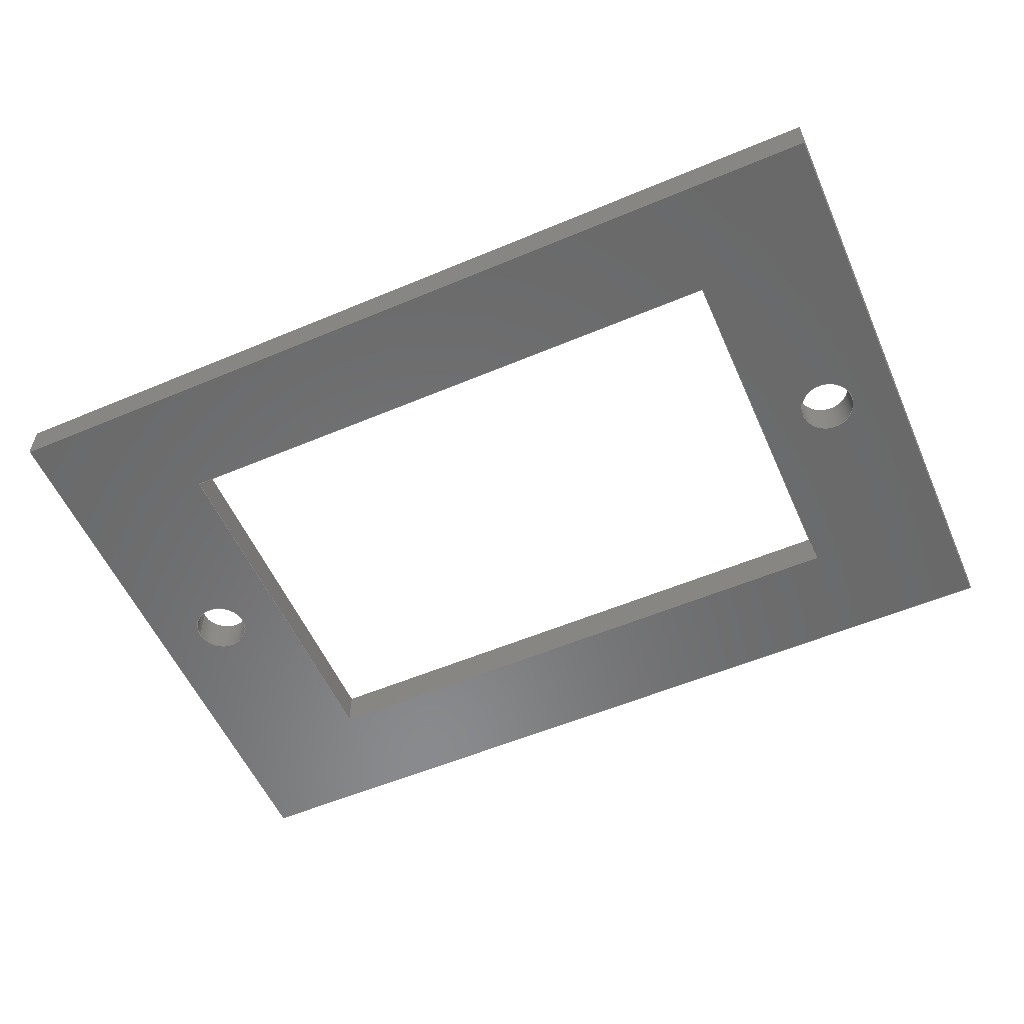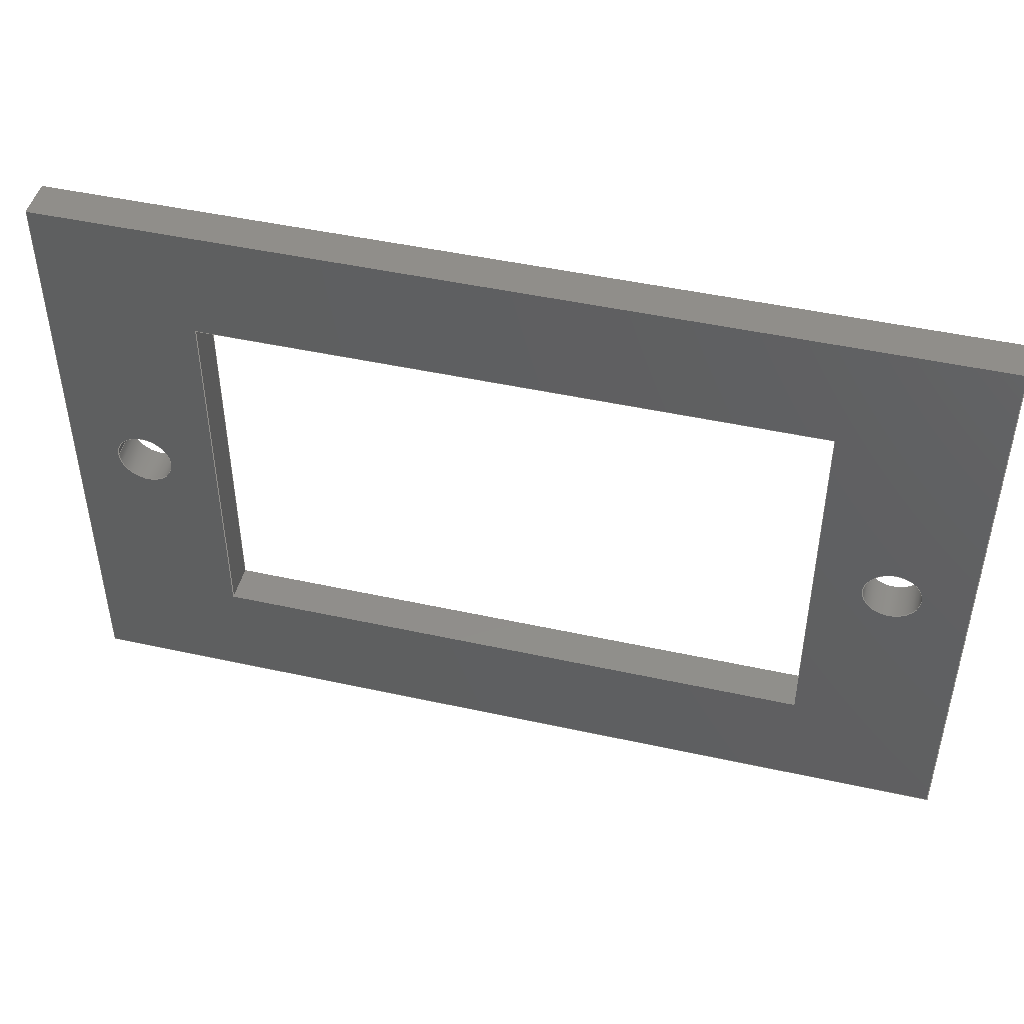
<metadata>
{"format":"step","ext":"step","renderer":"f3d","projection":"perspective","resolution":1024,"background":"white","views":[{"elev":-56.1,"azim":23.8,"up":"+Y"},{"elev":46.5,"azim":14.1,"up":"+Z"}]}
</metadata>
<code>
ISO-10303-21;
DATA;
#1=MECHANICAL_DESIGN_GEOMETRIC_PRESENTATION_REPRESENTATION('',(#4),#388);
#2=SHAPE_REPRESENTATION_RELATIONSHIP('SRR','None',#395,#3);
#3=ADVANCED_BREP_SHAPE_REPRESENTATION('',(#5),#387);
#4=STYLED_ITEM('',(#404),#5);
#5=MANIFOLD_SOLID_BREP('Body1',#232);
#6=FACE_BOUND('',#45,.T.);
#7=FACE_BOUND('',#46,.T.);
#8=FACE_BOUND('',#47,.T.);
#9=FACE_BOUND('',#49,.T.);
#10=FACE_BOUND('',#50,.T.);
#11=FACE_BOUND('',#51,.T.);
#12=PLANE('',#249);
#13=PLANE('',#250);
#14=PLANE('',#251);
#15=PLANE('',#252);
#16=PLANE('',#256);
#17=PLANE('',#257);
#18=PLANE('',#258);
#19=PLANE('',#259);
#20=PLANE('',#260);
#21=PLANE('',#261);
#22=FACE_OUTER_BOUND('',#34,.T.);
#23=FACE_OUTER_BOUND('',#35,.T.);
#24=FACE_OUTER_BOUND('',#36,.T.);
#25=FACE_OUTER_BOUND('',#37,.T.);
#26=FACE_OUTER_BOUND('',#38,.T.);
#27=FACE_OUTER_BOUND('',#39,.T.);
#28=FACE_OUTER_BOUND('',#40,.T.);
#29=FACE_OUTER_BOUND('',#41,.T.);
#30=FACE_OUTER_BOUND('',#42,.T.);
#31=FACE_OUTER_BOUND('',#43,.T.);
#32=FACE_OUTER_BOUND('',#44,.T.);
#33=FACE_OUTER_BOUND('',#48,.T.);
#34=EDGE_LOOP('',(#158,#159,#160,#161));
#35=EDGE_LOOP('',(#162,#163,#164,#165));
#36=EDGE_LOOP('',(#166,#167,#168,#169));
#37=EDGE_LOOP('',(#170,#171,#172,#173));
#38=EDGE_LOOP('',(#174,#175,#176,#177));
#39=EDGE_LOOP('',(#178,#179,#180,#181));
#40=EDGE_LOOP('',(#182,#183,#184,#185));
#41=EDGE_LOOP('',(#186,#187,#188,#189));
#42=EDGE_LOOP('',(#190,#191,#192,#193));
#43=EDGE_LOOP('',(#194,#195,#196,#197));
#44=EDGE_LOOP('',(#198,#199,#200,#201));
#45=EDGE_LOOP('',(#202));
#46=EDGE_LOOP('',(#203,#204,#205,#206));
#47=EDGE_LOOP('',(#207));
#48=EDGE_LOOP('',(#208,#209,#210,#211));
#49=EDGE_LOOP('',(#212));
#50=EDGE_LOOP('',(#213,#214,#215,#216));
#51=EDGE_LOOP('',(#217));
#52=LINE('',#327,#78);
#53=LINE('',#332,#79);
#54=LINE('',#334,#80);
#55=LINE('',#336,#81);
#56=LINE('',#337,#82);
#57=LINE('',#340,#83);
#58=LINE('',#342,#84);
#59=LINE('',#343,#85);
#60=LINE('',#346,#86);
#61=LINE('',#348,#87);
#62=LINE('',#349,#88);
#63=LINE('',#351,#89);
#64=LINE('',#352,#90);
#65=LINE('',#357,#91);
#66=LINE('',#362,#92);
#67=LINE('',#364,#93);
#68=LINE('',#366,#94);
#69=LINE('',#367,#95);
#70=LINE('',#370,#96);
#71=LINE('',#372,#97);
#72=LINE('',#373,#98);
#73=LINE('',#376,#99);
#74=LINE('',#378,#100);
#75=LINE('',#379,#101);
#76=LINE('',#381,#102);
#77=LINE('',#382,#103);
#78=VECTOR('',#268,0.4763);
#79=VECTOR('',#273,1);
#80=VECTOR('',#274,1);
#81=VECTOR('',#275,1);
#82=VECTOR('',#276,1);
#83=VECTOR('',#279,1);
#84=VECTOR('',#280,1);
#85=VECTOR('',#281,1);
#86=VECTOR('',#284,1);
#87=VECTOR('',#285,1);
#88=VECTOR('',#286,1);
#89=VECTOR('',#289,1);
#90=VECTOR('',#290,1);
#91=VECTOR('',#295,0.4763);
#92=VECTOR('',#300,1);
#93=VECTOR('',#301,1);
#94=VECTOR('',#302,1);
#95=VECTOR('',#303,1);
#96=VECTOR('',#306,1);
#97=VECTOR('',#307,1);
#98=VECTOR('',#308,1);
#99=VECTOR('',#311,1);
#100=VECTOR('',#312,1);
#101=VECTOR('',#313,1);
#102=VECTOR('',#316,1);
#103=VECTOR('',#317,1);
#104=CIRCLE('',#247,0.4763);
#105=CIRCLE('',#248,0.4763);
#106=CIRCLE('',#254,0.4763);
#107=CIRCLE('',#255,0.4763);
#108=VERTEX_POINT('',#324);
#109=VERTEX_POINT('',#326);
#110=VERTEX_POINT('',#330);
#111=VERTEX_POINT('',#331);
#112=VERTEX_POINT('',#333);
#113=VERTEX_POINT('',#335);
#114=VERTEX_POINT('',#339);
#115=VERTEX_POINT('',#341);
#116=VERTEX_POINT('',#345);
#117=VERTEX_POINT('',#347);
#118=VERTEX_POINT('',#354);
#119=VERTEX_POINT('',#356);
#120=VERTEX_POINT('',#360);
#121=VERTEX_POINT('',#361);
#122=VERTEX_POINT('',#363);
#123=VERTEX_POINT('',#365);
#124=VERTEX_POINT('',#369);
#125=VERTEX_POINT('',#371);
#126=VERTEX_POINT('',#375);
#127=VERTEX_POINT('',#377);
#128=EDGE_CURVE('',#108,#108,#104,.T.);
#129=EDGE_CURVE('',#108,#109,#52,.T.);
#130=EDGE_CURVE('',#109,#109,#105,.T.);
#131=EDGE_CURVE('',#110,#111,#53,.T.);
#132=EDGE_CURVE('',#111,#112,#54,.T.);
#133=EDGE_CURVE('',#113,#112,#55,.T.);
#134=EDGE_CURVE('',#110,#113,#56,.T.);
#135=EDGE_CURVE('',#114,#110,#57,.T.);
#136=EDGE_CURVE('',#115,#113,#58,.T.);
#137=EDGE_CURVE('',#114,#115,#59,.T.);
#138=EDGE_CURVE('',#116,#114,#60,.T.);
#139=EDGE_CURVE('',#117,#115,#61,.T.);
#140=EDGE_CURVE('',#116,#117,#62,.T.);
#141=EDGE_CURVE('',#111,#116,#63,.T.);
#142=EDGE_CURVE('',#112,#117,#64,.T.);
#143=EDGE_CURVE('',#118,#118,#106,.T.);
#144=EDGE_CURVE('',#118,#119,#65,.T.);
#145=EDGE_CURVE('',#119,#119,#107,.T.);
#146=EDGE_CURVE('',#120,#121,#66,.T.);
#147=EDGE_CURVE('',#121,#122,#67,.T.);
#148=EDGE_CURVE('',#123,#122,#68,.T.);
#149=EDGE_CURVE('',#120,#123,#69,.T.);
#150=EDGE_CURVE('',#124,#120,#70,.T.);
#151=EDGE_CURVE('',#125,#123,#71,.T.);
#152=EDGE_CURVE('',#124,#125,#72,.T.);
#153=EDGE_CURVE('',#126,#124,#73,.T.);
#154=EDGE_CURVE('',#127,#125,#74,.T.);
#155=EDGE_CURVE('',#126,#127,#75,.T.);
#156=EDGE_CURVE('',#121,#126,#76,.T.);
#157=EDGE_CURVE('',#122,#127,#77,.T.);
#158=ORIENTED_EDGE('',*,*,#128,.F.);
#159=ORIENTED_EDGE('',*,*,#129,.T.);
#160=ORIENTED_EDGE('',*,*,#130,.T.);
#161=ORIENTED_EDGE('',*,*,#129,.F.);
#162=ORIENTED_EDGE('',*,*,#131,.T.);
#163=ORIENTED_EDGE('',*,*,#132,.T.);
#164=ORIENTED_EDGE('',*,*,#133,.F.);
#165=ORIENTED_EDGE('',*,*,#134,.F.);
#166=ORIENTED_EDGE('',*,*,#135,.T.);
#167=ORIENTED_EDGE('',*,*,#134,.T.);
#168=ORIENTED_EDGE('',*,*,#136,.F.);
#169=ORIENTED_EDGE('',*,*,#137,.F.);
#170=ORIENTED_EDGE('',*,*,#138,.T.);
#171=ORIENTED_EDGE('',*,*,#137,.T.);
#172=ORIENTED_EDGE('',*,*,#139,.F.);
#173=ORIENTED_EDGE('',*,*,#140,.F.);
#174=ORIENTED_EDGE('',*,*,#141,.T.);
#175=ORIENTED_EDGE('',*,*,#140,.T.);
#176=ORIENTED_EDGE('',*,*,#142,.F.);
#177=ORIENTED_EDGE('',*,*,#132,.F.);
#178=ORIENTED_EDGE('',*,*,#143,.F.);
#179=ORIENTED_EDGE('',*,*,#144,.T.);
#180=ORIENTED_EDGE('',*,*,#145,.T.);
#181=ORIENTED_EDGE('',*,*,#144,.F.);
#182=ORIENTED_EDGE('',*,*,#146,.T.);
#183=ORIENTED_EDGE('',*,*,#147,.T.);
#184=ORIENTED_EDGE('',*,*,#148,.F.);
#185=ORIENTED_EDGE('',*,*,#149,.F.);
#186=ORIENTED_EDGE('',*,*,#150,.T.);
#187=ORIENTED_EDGE('',*,*,#149,.T.);
#188=ORIENTED_EDGE('',*,*,#151,.F.);
#189=ORIENTED_EDGE('',*,*,#152,.F.);
#190=ORIENTED_EDGE('',*,*,#153,.T.);
#191=ORIENTED_EDGE('',*,*,#152,.T.);
#192=ORIENTED_EDGE('',*,*,#154,.F.);
#193=ORIENTED_EDGE('',*,*,#155,.F.);
#194=ORIENTED_EDGE('',*,*,#156,.T.);
#195=ORIENTED_EDGE('',*,*,#155,.T.);
#196=ORIENTED_EDGE('',*,*,#157,.F.);
#197=ORIENTED_EDGE('',*,*,#147,.F.);
#198=ORIENTED_EDGE('',*,*,#157,.T.);
#199=ORIENTED_EDGE('',*,*,#154,.T.);
#200=ORIENTED_EDGE('',*,*,#151,.T.);
#201=ORIENTED_EDGE('',*,*,#148,.T.);
#202=ORIENTED_EDGE('',*,*,#143,.T.);
#203=ORIENTED_EDGE('',*,*,#142,.T.);
#204=ORIENTED_EDGE('',*,*,#139,.T.);
#205=ORIENTED_EDGE('',*,*,#136,.T.);
#206=ORIENTED_EDGE('',*,*,#133,.T.);
#207=ORIENTED_EDGE('',*,*,#128,.T.);
#208=ORIENTED_EDGE('',*,*,#156,.F.);
#209=ORIENTED_EDGE('',*,*,#146,.F.);
#210=ORIENTED_EDGE('',*,*,#150,.F.);
#211=ORIENTED_EDGE('',*,*,#153,.F.);
#212=ORIENTED_EDGE('',*,*,#145,.F.);
#213=ORIENTED_EDGE('',*,*,#141,.F.);
#214=ORIENTED_EDGE('',*,*,#131,.F.);
#215=ORIENTED_EDGE('',*,*,#135,.F.);
#216=ORIENTED_EDGE('',*,*,#138,.F.);
#217=ORIENTED_EDGE('',*,*,#130,.F.);
#218=CYLINDRICAL_SURFACE('',#246,0.4763);
#219=CYLINDRICAL_SURFACE('',#253,0.4763);
#220=ADVANCED_FACE('',(#22),#218,.F.);
#221=ADVANCED_FACE('',(#23),#12,.T.);
#222=ADVANCED_FACE('',(#24),#13,.T.);
#223=ADVANCED_FACE('',(#25),#14,.T.);
#224=ADVANCED_FACE('',(#26),#15,.T.);
#225=ADVANCED_FACE('',(#27),#219,.F.);
#226=ADVANCED_FACE('',(#28),#16,.T.);
#227=ADVANCED_FACE('',(#29),#17,.T.);
#228=ADVANCED_FACE('',(#30),#18,.T.);
#229=ADVANCED_FACE('',(#31),#19,.T.);
#230=ADVANCED_FACE('',(#32,#6,#7,#8),#20,.T.);
#231=ADVANCED_FACE('',(#33,#9,#10,#11),#21,.F.);
#232=CLOSED_SHELL('',(#220,#221,#222,#223,#224,#225,#226,#227,#228,#229,
#230,#231));
#233=DERIVED_UNIT_ELEMENT(#235,1);
#234=DERIVED_UNIT_ELEMENT(#390,3);
#235=(
MASS_UNIT()
NAMED_UNIT(*)
SI_UNIT(.KILO.,.GRAM.)
);
#236=DERIVED_UNIT((#233,#234));
#237=MEASURE_REPRESENTATION_ITEM('density measure',
POSITIVE_RATIO_MEASURE(7850),#236);
#238=PROPERTY_DEFINITION_REPRESENTATION(#243,#240);
#239=PROPERTY_DEFINITION_REPRESENTATION(#244,#241);
#240=REPRESENTATION('material name',(#242),#387);
#241=REPRESENTATION('density',(#237),#387);
#242=DESCRIPTIVE_REPRESENTATION_ITEM('Steel','Steel');
#243=PROPERTY_DEFINITION('material property','material name',#397);
#244=PROPERTY_DEFINITION('material property','density of part',#397);
#245=AXIS2_PLACEMENT_3D('placement',#322,#262,#263);
#246=AXIS2_PLACEMENT_3D('',#323,#264,#265);
#247=AXIS2_PLACEMENT_3D('',#325,#266,#267);
#248=AXIS2_PLACEMENT_3D('',#328,#269,#270);
#249=AXIS2_PLACEMENT_3D('',#329,#271,#272);
#250=AXIS2_PLACEMENT_3D('',#338,#277,#278);
#251=AXIS2_PLACEMENT_3D('',#344,#282,#283);
#252=AXIS2_PLACEMENT_3D('',#350,#287,#288);
#253=AXIS2_PLACEMENT_3D('',#353,#291,#292);
#254=AXIS2_PLACEMENT_3D('',#355,#293,#294);
#255=AXIS2_PLACEMENT_3D('',#358,#296,#297);
#256=AXIS2_PLACEMENT_3D('',#359,#298,#299);
#257=AXIS2_PLACEMENT_3D('',#368,#304,#305);
#258=AXIS2_PLACEMENT_3D('',#374,#309,#310);
#259=AXIS2_PLACEMENT_3D('',#380,#314,#315);
#260=AXIS2_PLACEMENT_3D('',#383,#318,#319);
#261=AXIS2_PLACEMENT_3D('',#384,#320,#321);
#262=DIRECTION('axis',(0,0,1));
#263=DIRECTION('refdir',(1,0,0));
#264=DIRECTION('center_axis',(0,1,0));
#265=DIRECTION('ref_axis',(1,0,0));
#266=DIRECTION('center_axis',(0,-1,0));
#267=DIRECTION('ref_axis',(1,0,0));
#268=DIRECTION('',(0,-1,0));
#269=DIRECTION('center_axis',(0,-1,0));
#270=DIRECTION('ref_axis',(1,0,0));
#271=DIRECTION('center_axis',(-6.01e-17,0,-1));
#272=DIRECTION('ref_axis',(-1,0,6.01e-17));
#273=DIRECTION('',(-1,0,6.01e-17));
#274=DIRECTION('',(0,1,0));
#275=DIRECTION('',(-1,0,6.01e-17));
#276=DIRECTION('',(0,1,0));
#277=DIRECTION('center_axis',(-1,0,1.049e-16));
#278=DIRECTION('ref_axis',(1.049e-16,0,1));
#279=DIRECTION('',(1.049e-16,0,1));
#280=DIRECTION('',(1.049e-16,0,1));
#281=DIRECTION('',(0,1,0));
#282=DIRECTION('center_axis',(-1.748e-16,0,1));
#283=DIRECTION('ref_axis',(1,0,1.748e-16));
#284=DIRECTION('',(1,0,1.748e-16));
#285=DIRECTION('',(1,0,1.748e-16));
#286=DIRECTION('',(0,1,0));
#287=DIRECTION('center_axis',(1,0,2.797e-16));
#288=DIRECTION('ref_axis',(2.797e-16,0,-1));
#289=DIRECTION('',(2.797e-16,0,-1));
#290=DIRECTION('',(2.797e-16,0,-1));
#291=DIRECTION('center_axis',(0,1,0));
#292=DIRECTION('ref_axis',(1,0,0));
#293=DIRECTION('center_axis',(0,-1,0));
#294=DIRECTION('ref_axis',(1,0,0));
#295=DIRECTION('',(0,-1,0));
#296=DIRECTION('center_axis',(0,-1,0));
#297=DIRECTION('ref_axis',(1,0,0));
#298=DIRECTION('center_axis',(5.828e-17,0,-1));
#299=DIRECTION('ref_axis',(-1,0,-5.828e-17));
#300=DIRECTION('',(-1,0,-5.828e-17));
#301=DIRECTION('',(0,1,0));
#302=DIRECTION('',(-1,0,-5.828e-17));
#303=DIRECTION('',(0,1,0));
#304=DIRECTION('center_axis',(1,0,-8.742e-17));
#305=DIRECTION('ref_axis',(-8.742e-17,0,-1));
#306=DIRECTION('',(-8.742e-17,0,-1));
#307=DIRECTION('',(-8.742e-17,0,-1));
#308=DIRECTION('',(0,1,0));
#309=DIRECTION('center_axis',(5.828e-17,0,1));
#310=DIRECTION('ref_axis',(1,0,-5.828e-17));
#311=DIRECTION('',(1,0,-5.828e-17));
#312=DIRECTION('',(1,0,-5.828e-17));
#313=DIRECTION('',(0,1,0));
#314=DIRECTION('center_axis',(-1,0,0));
#315=DIRECTION('ref_axis',(0,0,1));
#316=DIRECTION('',(0,0,1));
#317=DIRECTION('',(0,0,1));
#318=DIRECTION('center_axis',(0,1,0));
#319=DIRECTION('ref_axis',(1,0,0));
#320=DIRECTION('center_axis',(0,1,0));
#321=DIRECTION('ref_axis',(1,0,0));
#322=CARTESIAN_POINT('',(0,0,0));
#323=CARTESIAN_POINT('Origin',(3.113,0,-2.913));
#324=CARTESIAN_POINT('',(2.637,0.635,-2.913));
#325=CARTESIAN_POINT('Origin',(3.113,0.635,-2.913));
#326=CARTESIAN_POINT('',(2.637,0,-2.913));
#327=CARTESIAN_POINT('',(2.637,0,-2.913));
#328=CARTESIAN_POINT('Origin',(3.113,0,-2.913));
#329=CARTESIAN_POINT('Origin',(1.843,0,0.2617));
#330=CARTESIAN_POINT('',(1.843,0,0.2617));
#331=CARTESIAN_POINT('',(-8.317,0,0.2617));
#332=CARTESIAN_POINT('',(-8.317,0,0.2617));
#333=CARTESIAN_POINT('',(-8.317,0.635,0.2617));
#334=CARTESIAN_POINT('',(-8.317,0,0.2617));
#335=CARTESIAN_POINT('',(1.843,0.635,0.2617));
#336=CARTESIAN_POINT('',(-8.317,0.635,0.2617));
#337=CARTESIAN_POINT('',(1.843,0,0.2617));
#338=CARTESIAN_POINT('Origin',(1.843,0,-6.088));
#339=CARTESIAN_POINT('',(1.843,0,-6.088));
#340=CARTESIAN_POINT('',(1.843,0,0.2617));
#341=CARTESIAN_POINT('',(1.843,0.635,-6.088));
#342=CARTESIAN_POINT('',(1.843,0.635,0.2617));
#343=CARTESIAN_POINT('',(1.843,0,-6.088));
#344=CARTESIAN_POINT('Origin',(-8.317,0,-6.088));
#345=CARTESIAN_POINT('',(-8.317,0,-6.088));
#346=CARTESIAN_POINT('',(1.843,0,-6.088));
#347=CARTESIAN_POINT('',(-8.317,0.635,-6.088));
#348=CARTESIAN_POINT('',(1.843,0.635,-6.088));
#349=CARTESIAN_POINT('',(-8.317,0,-6.088));
#350=CARTESIAN_POINT('Origin',(-8.317,0,0.2617));
#351=CARTESIAN_POINT('',(-8.317,0,-6.088));
#352=CARTESIAN_POINT('',(-8.317,0.635,-6.088));
#353=CARTESIAN_POINT('Origin',(-9.587,0,-2.913));
#354=CARTESIAN_POINT('',(-10.06,0.635,-2.913));
#355=CARTESIAN_POINT('Origin',(-9.587,0.635,-2.913));
#356=CARTESIAN_POINT('',(-10.06,0,-2.913));
#357=CARTESIAN_POINT('',(-10.06,0,-2.913));
#358=CARTESIAN_POINT('Origin',(-9.587,0,-2.913));
#359=CARTESIAN_POINT('Origin',(4.383,0,-7.993));
#360=CARTESIAN_POINT('',(4.383,0,-7.993));
#361=CARTESIAN_POINT('',(-10.86,0,-7.993));
#362=CARTESIAN_POINT('',(4.383,0,-7.993));
#363=CARTESIAN_POINT('',(-10.86,0.635,-7.993));
#364=CARTESIAN_POINT('',(-10.86,0,-7.993));
#365=CARTESIAN_POINT('',(4.383,0.635,-7.993));
#366=CARTESIAN_POINT('',(4.383,0.635,-7.993));
#367=CARTESIAN_POINT('',(4.383,0,-7.993));
#368=CARTESIAN_POINT('Origin',(4.383,0,2.167));
#369=CARTESIAN_POINT('',(4.383,0,2.167));
#370=CARTESIAN_POINT('',(4.383,0,2.167));
#371=CARTESIAN_POINT('',(4.383,0.635,2.167));
#372=CARTESIAN_POINT('',(4.383,0.635,2.167));
#373=CARTESIAN_POINT('',(4.383,0,2.167));
#374=CARTESIAN_POINT('Origin',(-10.86,0,2.167));
#375=CARTESIAN_POINT('',(-10.86,0,2.167));
#376=CARTESIAN_POINT('',(-10.86,0,2.167));
#377=CARTESIAN_POINT('',(-10.86,0.635,2.167));
#378=CARTESIAN_POINT('',(-10.86,0.635,2.167));
#379=CARTESIAN_POINT('',(-10.86,0,2.167));
#380=CARTESIAN_POINT('Origin',(-10.86,0,-7.993));
#381=CARTESIAN_POINT('',(-10.86,0,-7.993));
#382=CARTESIAN_POINT('',(-10.86,0.635,-7.993));
#383=CARTESIAN_POINT('Origin',(-3.237,0.635,-2.913));
#384=CARTESIAN_POINT('Origin',(-3.237,0,-2.913));
#385=UNCERTAINTY_MEASURE_WITH_UNIT(LENGTH_MEASURE(0.001),#389,
'DISTANCE_ACCURACY_VALUE',
'Maximum model space distance between geometric entities at asserted c
onnectivities');
#386=UNCERTAINTY_MEASURE_WITH_UNIT(LENGTH_MEASURE(0.001),#389,
'DISTANCE_ACCURACY_VALUE',
'Maximum model space distance between geometric entities at asserted c
onnectivities');
#387=(
GEOMETRIC_REPRESENTATION_CONTEXT(3)
GLOBAL_UNCERTAINTY_ASSIGNED_CONTEXT((#385))
GLOBAL_UNIT_ASSIGNED_CONTEXT((#389,#391,#392))
REPRESENTATION_CONTEXT('','3D')
);
#388=(
GEOMETRIC_REPRESENTATION_CONTEXT(3)
GLOBAL_UNCERTAINTY_ASSIGNED_CONTEXT((#386))
GLOBAL_UNIT_ASSIGNED_CONTEXT((#389,#391,#392))
REPRESENTATION_CONTEXT('','3D')
);
#389=(
LENGTH_UNIT()
NAMED_UNIT(*)
SI_UNIT(.CENTI.,.METRE.)
);
#390=(
LENGTH_UNIT()
NAMED_UNIT(*)
SI_UNIT($,.METRE.)
);
#391=(
NAMED_UNIT(*)
PLANE_ANGLE_UNIT()
SI_UNIT($,.RADIAN.)
);
#392=(
NAMED_UNIT(*)
SI_UNIT($,.STERADIAN.)
SOLID_ANGLE_UNIT()
);
#393=SHAPE_DEFINITION_REPRESENTATION(#394,#395);
#394=PRODUCT_DEFINITION_SHAPE('',$,#397);
#395=SHAPE_REPRESENTATION('',(#245),#387);
#396=PRODUCT_DEFINITION_CONTEXT('part definition',#401,'design');
#397=PRODUCT_DEFINITION('Mounting Plate','Mounting Plate',#398,#396);
#398=PRODUCT_DEFINITION_FORMATION('',$,#403);
#399=PRODUCT_RELATED_PRODUCT_CATEGORY('Mounting Plate','Mounting Plate',
(#403));
#400=APPLICATION_PROTOCOL_DEFINITION('international standard',
'automotive_design',2009,#401);
#401=APPLICATION_CONTEXT(
'Core Data for Automotive Mechanical Design Process');
#402=PRODUCT_CONTEXT('part definition',#401,'mechanical');
#403=PRODUCT('Mounting Plate','Mounting Plate',$,(#402));
#404=PRESENTATION_STYLE_ASSIGNMENT((#405));
#405=SURFACE_STYLE_USAGE(.BOTH.,#406);
#406=SURFACE_SIDE_STYLE('',(#407));
#407=SURFACE_STYLE_FILL_AREA(#408);
#408=FILL_AREA_STYLE('Steel - Satin',(#409));
#409=FILL_AREA_STYLE_COLOUR('Steel - Satin',#410);
#410=COLOUR_RGB('Steel - Satin',0.6275,0.6275,0.6275);
ENDSEC;
END-ISO-10303-21;

</code>
